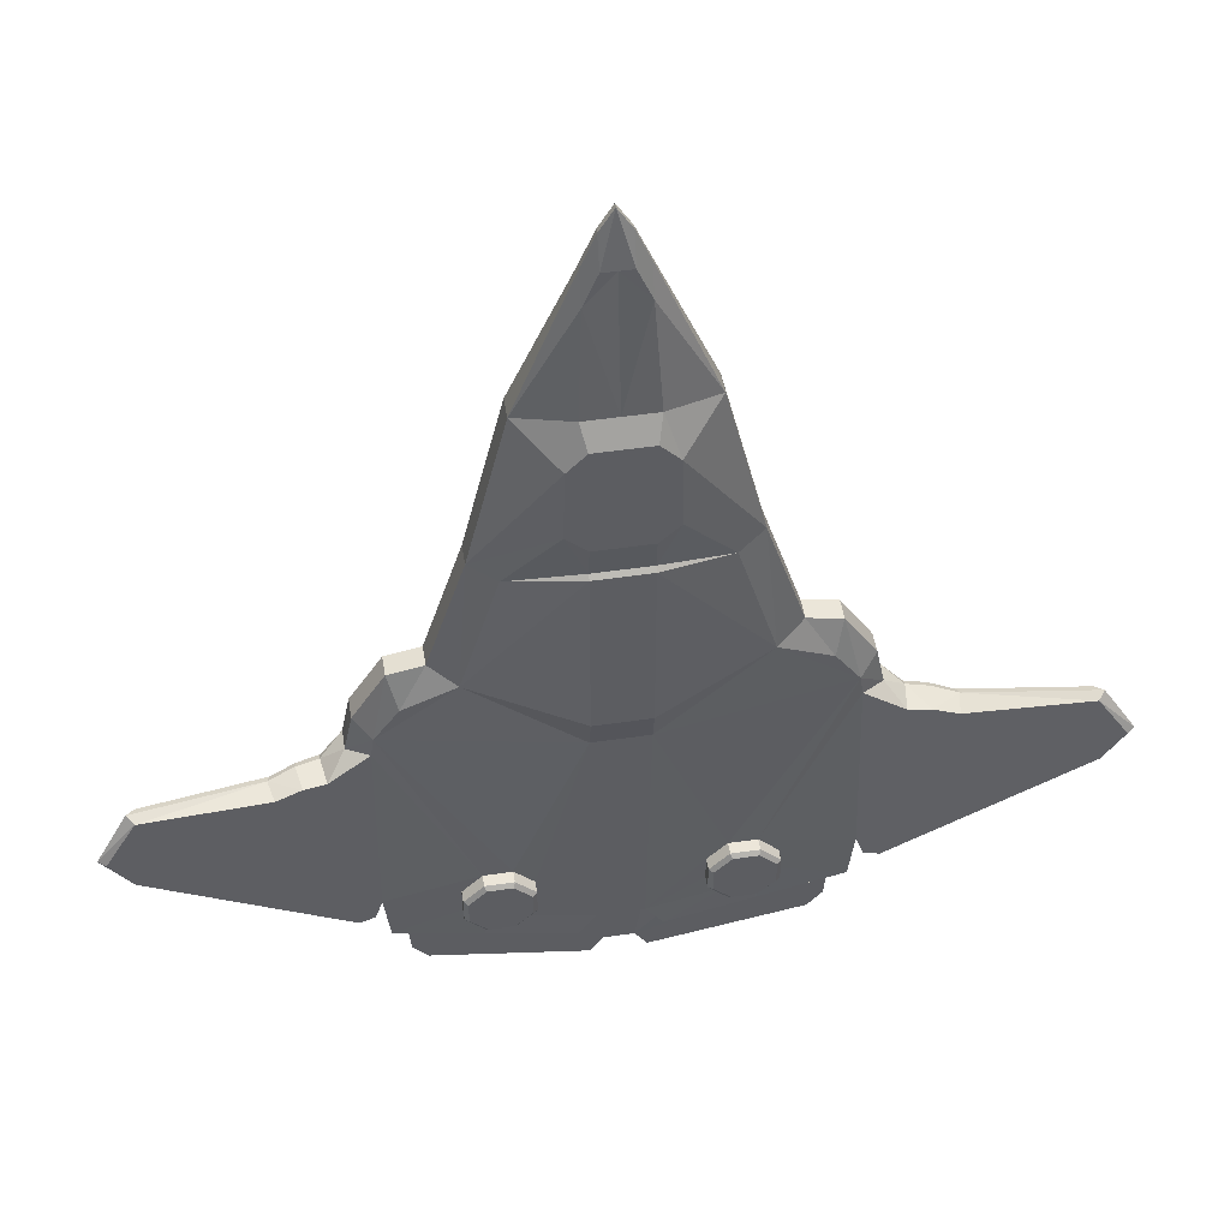
<metadata>
{"format":"obj","ext":"obj","renderer":"f3d","projection":"perspective","resolution":1024,"background":"white","views":[{"elev":49.0,"azim":-9.3,"up":"+Z"}]}
</metadata>
<code>
o Hull_default_default
v -1.753 6.351 -1.604
v -1.738 6.298 -1.59
v -1.753 6.221 -1.606
v -1.797 6.352 -1.545
v -1.765 6.352 -1.713
v -1.765 6.22 -1.714
v -1.704 6.21 -1.651
v -1.573 6.215 -1.239
v -1.737 6.216 -1.647
v -1.952 6.222 -1.566
v -1.91 6.222 -1.609
v -1.91 6.222 -1.67
v -2.14 6.325 -1.813
v -2.138 6.371 -1.808
v -1.797 6.325 -1.73
v -1.797 6.247 -1.73
v -1.916 6.358 -1.571
v -1.91 6.358 -1.609
v -1.91 6.359 -1.67
v -1.952 6.221 -1.758
v -2.139 6.221 -1.803
v -2.013 6.223 -1.713
v -2.177 6.223 -1.752
v -2.167 6.403 -0.3474
v -2.167 6.403 -0.7754
v -2.227 6.406 -0.3474
v -2.013 6.349 -0.7388
v -2.042 6.321 -0.3624
v -2.167 6.359 -0.1638
v -2.227 6.403 -0.7754
v -2.287 6.359 -0.1638
v -2.227 6.359 -0.09223
v -2.287 6.403 -0.7754
v -2.287 6.403 -0.3474
v -2.227 6.323 0.009989
v -2.197 6.323 -0.03898
v -2.167 6.323 -0.1106
v -2.257 6.297 0.01501
v -2.227 6.297 0.06398
v -2.257 6.323 -0.03898
v -2.197 6.297 0.01501
v -2.167 6.297 -0.05659
v -2.227 6.287 0.0637
v -2.167 6.287 -0.05687
v -2.257 6.266 -0.05249
v -2.227 6.266 -0.05249
v -2.257 6.287 0.01473
v -2.197 6.266 -0.05249
v -2.167 6.266 -0.1241
v -2.197 6.287 0.01473
v -2.227 6.233 -0.3485
v -2.287 6.266 -0.1241
v -2.042 6.276 -0.3634
v -2.156 6.233 -0.3485
v -2.167 6.204 -0.3971
v -2.287 6.204 -0.3971
v -2.227 6.204 -0.3971
v -2.127 6.204 -0.4393
v -2.227 6.421 -0.8513
v -2.167 6.421 -0.8513
v -2.118 6.421 -0.9144
v -2.071 6.402 -0.9073
v -2.167 6.421 -1.107
v -2.227 6.421 -1.107
v -2.287 6.421 -0.8513
v -2.287 6.421 -1.107
v -2.227 6.397 -1.174
v -2.167 6.397 -1.174
v -2.071 6.4 -1.074
v -2.168 6.396 -1.194
v -2.227 6.396 -1.193
v -2.287 6.397 -1.174
v -2.287 6.396 -1.194
v -2.077 6.399 -1.17
v -2.227 6.43 -1.214
v -2.167 6.43 -1.214
v -2.105 6.429 -1.266
v -2.086 6.4 -1.266
v -2.104 6.429 -1.434
v -2.227 6.429 -1.543
v -2.288 6.43 -1.214
v -2.35 6.429 -1.266
v -2.351 6.429 -1.434
v -2.168 6.429 -1.543
v -2.227 6.399 -1.543
v -2.167 6.399 -1.543
v -2.09 6.399 -1.439
v -2.167 6.399 -1.602
v -2.227 6.399 -1.602
v -2.287 6.429 -1.543
v -2.287 6.399 -1.543
v -2.287 6.399 -1.602
v -2.086 6.399 -1.615
v -2.089 6.396 -1.468
v -2.227 6.374 -1.634
v -2.167 6.374 -1.634
v -2.15 6.371 -1.652
v -2.147 6.399 -1.647
v -2.115 6.399 -1.647
v -2.178 6.373 -1.753
v -2.227 6.373 -1.753
v -2.287 6.374 -1.634
v -2.277 6.373 -1.753
v -2.227 6.325 -1.754
v -2.178 6.325 -1.753
v -2.195 6.325 -1.868
v -2.227 6.325 -1.868
v -2.277 6.325 -1.753
v -2.26 6.325 -1.868
v -2.26 6.247 -1.868
v -2.168 6.325 -1.908
v -2.227 6.247 -1.868
v -2.195 6.247 -1.868
v -1.952 6.361 -1.713
v -2.099 6.368 -1.652
v -2.168 6.247 -1.908
v -2.16 6.316 -1.906
v -1.836 6.325 -1.849
v -1.804 6.325 -1.81
v -1.845 6.316 -1.85
v -1.836 6.247 -1.849
v -1.804 6.247 -1.81
v -1.845 6.256 -1.85
v -2.16 6.256 -1.906
v -2.139 6.246 -1.803
v -2.227 6.247 -1.755
v -2.177 6.247 -1.752
v -1.958 6.321 -0.7133
v -1.958 6.276 -0.7143
v -1.876 6.32 -0.9713
v -1.876 6.275 -0.9723
v -1.932 6.248 -1.013
v -2.014 6.249 -0.7397
v -2.123 6.204 -0.5986
v -1.932 6.348 -1.012
v -1.8 6.275 -0.9871
v -1.8 6.32 -0.9861
v -1.819 6.348 -1.058
v -1.819 6.248 -1.059
v -2.003 6.361 -1.226
v -1.939 6.359 -1.226
v -1.767 6.248 -1.134
v -2.167 6.224 -1.194
v -2.167 6.206 -0.7187
v -2.167 6.215 -0.7092
v -1.731 6.32 -1.095
v -1.731 6.275 -1.096
v -1.875 6.357 -1.226
v -1.766 6.348 -1.133
v -1.714 6.321 -1.183
v -1.713 6.275 -1.183
v -1.837 6.349 -1.221
v -1.775 6.339 -1.181
v -1.76 6.248 -1.179
v -2.013 6.223 -1.566
v -2.119 6.421 -1.081
v -2.227 6.215 -0.7092
v -2.227 6.206 -0.7187
v -2.287 6.215 -0.7092
v -2.227 6.204 -0.6396
v -2.167 6.204 -0.6396
v -2.167 6.207 -1.124
v -2.287 6.207 -1.124
v -2.227 6.207 -1.124
v -2.227 6.224 -1.194
v -2.277 6.223 -1.752
v -2.227 6.223 -1.755
v -2.056 6.223 -1.609
v -2.277 6.247 -1.752
v -2.056 6.223 -1.67
v -1.665 6.292 -1.222
v -1.666 6.305 -1.229
v -1.674 6.232 -1.227
v -1.316 6.213 -1.205
v -1.298 6.197 -1.369
v -1.568 6.278 -1.241
v -1.235 6.171 -1.293
v -1.253 6.19 -1.297
v -1.3 6.196 -1.198
v -1.563 6.263 -1.235
v -1.697 6.282 -1.653
v -1.697 6.267 -1.665
v -1.281 6.178 -1.369
v -1.73 6.291 -1.65
v -1.919 6.349 -1.56
v -1.952 6.36 -1.526
v -1.938 6.357 -1.52
v -1.937 6.363 -1.433
v -1.794 6.317 -1.537
v -1.865 6.35 -1.384
v -1.876 6.353 -1.373
v -1.62 6.293 -1.228
v -1.731 6.277 -1.661
v -1.617 6.279 -1.222
v -1.296 6.164 -1.37
v -1.315 6.177 -1.205
v -1.627 6.224 -1.226
v -1.251 6.162 -1.298
v -2.062 6.366 -1.605
v -2.007 6.402 -1.432
v -2.061 6.368 -1.487
v -2.004 6.359 -1.475
v -2.005 6.399 -1.257
v -2.056 6.366 -1.67
v -1.954 6.359 -1.432
v -2.013 6.364 -1.566
v -1.845 6.256 -1.814
v -1.845 6.316 -1.814
v -2.16 6.316 -1.871
v -2.16 6.256 -1.871
v -2.287 6.204 -0.6396
v -1.952 6.361 -1.566
v -1.952 6.385 -1.566
v -1.91 6.385 -1.67
v -1.91 6.385 -1.609
v -2.056 6.366 -1.609
v -2.056 6.385 -1.609
v -2.013 6.364 -1.713
v -2.013 6.385 -1.713
v -1.919 6.393 -1.613
v -2.013 6.385 -1.566
v -2.009 6.393 -1.575
v -2.056 6.385 -1.67
v -2.047 6.393 -1.666
v -1.952 6.385 -1.713
v -1.956 6.393 -1.703
v -1.919 6.393 -1.666
v -1.956 6.393 -1.575
v -2.009 6.393 -1.703
v -2.047 6.393 -1.613
v -1.952 6.222 -1.713
v -1.91 6.197 -1.609
v -1.952 6.197 -1.566
v -2.013 6.197 -1.566
v -2.056 6.197 -1.609
v -2.056 6.197 -1.67
v -2.013 6.197 -1.713
v -1.952 6.197 -1.713
v -1.91 6.197 -1.67
v -1.956 6.19 -1.575
v -1.919 6.19 -1.613
v -1.919 6.19 -1.666
v -2.009 6.19 -1.575
v -2.047 6.19 -1.613
v -2.047 6.19 -1.666
v -2.009 6.19 -1.703
v -1.956 6.19 -1.703
v -2.702 6.351 -1.604
v -2.69 6.352 -1.713
v -2.702 6.221 -1.606
v -2.657 6.352 -1.545
v -2.717 6.298 -1.59
v -2.725 6.291 -1.65
v -2.724 6.277 -1.661
v -2.718 6.216 -1.647
v -2.828 6.224 -1.226
v -2.882 6.215 -1.239
v -2.781 6.232 -1.227
v -2.695 6.248 -1.179
v -2.502 6.222 -1.566
v -2.545 6.222 -1.67
v -2.545 6.222 -1.609
v -2.689 6.22 -1.714
v -2.657 6.247 -1.73
v -2.502 6.361 -1.713
v -2.317 6.371 -1.808
v -2.545 6.359 -1.67
v -2.315 6.221 -1.803
v -2.315 6.246 -1.803
v -2.502 6.221 -1.758
v -2.442 6.223 -1.713
v -2.413 6.321 -0.3624
v -2.287 6.323 -0.1106
v -2.287 6.297 -0.05659
v -2.287 6.287 -0.05687
v -2.413 6.276 -0.3634
v -2.299 6.233 -0.3485
v -2.328 6.204 -0.4393
v -2.441 6.349 -0.7388
v -2.384 6.402 -0.9073
v -2.336 6.421 -0.9144
v -2.336 6.421 -1.081
v -2.384 6.4 -1.074
v -2.378 6.399 -1.17
v -2.365 6.399 -1.439
v -2.369 6.399 -1.615
v -2.366 6.396 -1.468
v -2.305 6.371 -1.652
v -2.315 6.325 -1.813
v -2.286 6.325 -1.908
v -2.356 6.368 -1.652
v -2.399 6.366 -1.67
v -2.442 6.364 -1.713
v -2.308 6.399 -1.647
v -2.339 6.399 -1.647
v -2.618 6.325 -1.849
v -2.286 6.247 -1.908
v -2.609 6.316 -1.85
v -2.295 6.316 -1.906
v -2.657 6.325 -1.73
v -2.618 6.247 -1.849
v -2.651 6.325 -1.81
v -2.651 6.247 -1.81
v -2.295 6.256 -1.906
v -2.497 6.321 -0.7133
v -2.579 6.32 -0.9713
v -2.497 6.276 -0.7143
v -2.579 6.275 -0.9723
v -2.654 6.275 -0.9871
v -2.636 6.348 -1.058
v -2.654 6.32 -0.9861
v -2.523 6.248 -1.013
v -2.635 6.248 -1.059
v -2.523 6.348 -1.012
v -2.58 6.357 -1.226
v -2.516 6.359 -1.226
v -2.441 6.249 -0.7397
v -2.287 6.206 -0.7187
v -2.287 6.224 -1.194
v -2.332 6.204 -0.5986
v -2.723 6.32 -1.095
v -2.688 6.248 -1.134
v -2.688 6.348 -1.133
v -2.617 6.349 -1.221
v -2.723 6.275 -1.096
v -2.742 6.275 -1.183
v -2.741 6.321 -1.183
v -2.679 6.339 -1.181
v -2.442 6.223 -1.566
v -2.451 6.361 -1.226
v -2.369 6.4 -1.266
v -2.399 6.223 -1.609
v -2.788 6.305 -1.229
v -2.789 6.292 -1.222
v -3.139 6.213 -1.205
v -3.157 6.197 -1.369
v -3.201 6.19 -1.297
v -2.892 6.263 -1.235
v -2.887 6.278 -1.241
v -3.22 6.171 -1.293
v -2.758 6.282 -1.653
v -2.834 6.293 -1.228
v -3.174 6.178 -1.369
v -2.758 6.267 -1.665
v -2.535 6.349 -1.56
v -2.661 6.317 -1.537
v -2.517 6.357 -1.52
v -2.539 6.358 -1.571
v -2.502 6.36 -1.526
v -2.518 6.363 -1.433
v -2.501 6.359 -1.432
v -2.579 6.353 -1.373
v -2.589 6.35 -1.384
v -3.155 6.196 -1.198
v -3.14 6.177 -1.205
v -3.204 6.162 -1.298
v -3.158 6.164 -1.37
v -2.837 6.279 -1.222
v -2.751 6.21 -1.651
v -2.392 6.366 -1.605
v -2.45 6.359 -1.475
v -2.448 6.402 -1.432
v -2.45 6.399 -1.257
v -2.545 6.358 -1.609
v -2.393 6.368 -1.487
v -2.502 6.361 -1.566
v -2.442 6.364 -1.566
v -2.399 6.366 -1.609
v -2.609 6.256 -1.85
v -2.609 6.256 -1.814
v -2.295 6.316 -1.871
v -2.609 6.316 -1.814
v -2.295 6.256 -1.871
v -2.502 6.385 -1.566
v -2.545 6.385 -1.609
v -2.545 6.385 -1.67
v -2.442 6.385 -1.566
v -2.399 6.385 -1.609
v -2.399 6.385 -1.67
v -2.442 6.385 -1.713
v -2.502 6.385 -1.713
v -2.536 6.393 -1.613
v -2.498 6.393 -1.575
v -2.445 6.393 -1.575
v -2.408 6.393 -1.613
v -2.408 6.393 -1.666
v -2.445 6.393 -1.703
v -2.498 6.393 -1.703
v -2.536 6.393 -1.666
v -2.545 6.197 -1.609
v -2.442 6.197 -1.566
v -2.399 6.223 -1.67
v -2.399 6.197 -1.67
v -2.502 6.222 -1.713
v -2.502 6.197 -1.713
v -2.545 6.197 -1.67
v -2.502 6.197 -1.566
v -2.498 6.19 -1.575
v -2.536 6.19 -1.666
v -2.536 6.19 -1.613
v -2.399 6.197 -1.609
v -2.408 6.19 -1.613
v -2.442 6.197 -1.713
v -2.445 6.19 -1.703
v -2.498 6.19 -1.703
v -2.445 6.19 -1.575
v -2.408 6.19 -1.666
f 1 2 3
f 1 4 2
f 5 1 3
f 3 6 5
f 3 7 8
f 3 9 7
f 3 10 11
f 3 12 6
f 5 13 14
f 5 15 13
f 5 16 15
f 4 1 5
f 5 17 4
f 5 18 17
f 5 19 18
f 6 16 5
f 6 20 16
f 6 12 20
f 21 22 23
f 24 25 26
f 24 27 25
f 24 28 27
f 26 29 24
f 26 25 30
f 26 31 32
f 26 33 34
f 32 29 26
f 32 35 29
f 32 31 35
f 29 36 37
f 29 28 24
f 35 36 29
f 35 38 39
f 35 40 38
f 37 41 42
f 37 36 41
f 37 28 29
f 39 41 35
f 39 38 43
f 42 41 44
f 42 28 37
f 43 41 39
f 43 45 46
f 43 47 45
f 43 38 47
f 44 48 49
f 44 50 48
f 44 41 50
f 44 28 42
f 46 51 49
f 46 48 43
f 46 52 51
f 46 45 52
f 49 48 46
f 49 53 44
f 51 54 49
f 51 55 54
f 51 56 57
f 54 53 49
f 54 58 53
f 48 50 43
f 50 41 43
f 41 36 35
f 30 33 26
f 25 59 30
f 25 60 59
f 25 61 60
f 25 62 61
f 59 63 64
f 59 33 30
f 59 65 33
f 59 66 65
f 60 63 59
f 60 61 63
f 64 66 59
f 63 67 64
f 63 68 67
f 63 69 68
f 67 70 71
f 67 66 64
f 67 72 66
f 67 73 72
f 68 70 67
f 68 74 70
f 71 73 67
f 70 75 71
f 70 76 75
f 70 77 76
f 70 78 77
f 70 74 78
f 75 79 80
f 75 73 71
f 75 81 73
f 75 82 81
f 75 83 82
f 76 77 75
f 80 79 84
f 80 83 75
f 84 85 80
f 84 86 85
f 84 87 86
f 85 88 89
f 85 90 80
f 85 91 90
f 85 92 91
f 86 88 85
f 86 93 88
f 86 87 94
f 89 92 85
f 88 95 89
f 88 96 95
f 88 97 96
f 88 98 97
f 88 99 98
f 88 93 99
f 95 100 101
f 95 92 89
f 95 102 92
f 95 103 102
f 96 100 95
f 96 97 100
f 101 103 95
f 100 104 101
f 100 105 104
f 100 97 14
f 100 13 105
f 104 106 107
f 104 103 101
f 104 108 103
f 104 109 108
f 105 106 104
f 105 13 106
f 107 109 104
f 107 110 109
f 106 13 111
f 106 112 107
f 106 113 112
f 14 13 100
f 14 114 5
f 97 115 14
f 111 116 106
f 111 117 116
f 13 118 111
f 13 15 118
f 118 15 119
f 118 120 111
f 119 121 118
f 119 122 121
f 119 16 122
f 15 16 119
f 121 120 118
f 121 123 120
f 121 124 123
f 122 116 121
f 122 16 116
f 116 113 106
f 116 124 121
f 116 117 124
f 16 113 116
f 16 125 113
f 16 20 125
f 112 110 107
f 113 126 112
f 113 127 126
f 113 125 127
f 128 28 129
f 129 130 128
f 129 131 130
f 129 132 131
f 129 133 132
f 129 28 53
f 129 134 133
f 129 58 134
f 130 27 128
f 130 135 27
f 130 136 137
f 130 138 135
f 131 136 130
f 131 139 136
f 27 28 128
f 27 62 25
f 27 69 62
f 135 69 27
f 135 140 69
f 135 141 140
f 132 139 131
f 132 142 139
f 132 143 142
f 133 144 132
f 133 134 145
f 137 138 130
f 137 146 138
f 136 146 137
f 136 147 146
f 136 142 147
f 138 148 135
f 139 142 136
f 146 149 138
f 146 150 149
f 146 151 150
f 147 151 146
f 149 152 138
f 149 153 152
f 142 151 147
f 142 154 151
f 142 10 154
f 142 155 10
f 53 28 44
f 53 58 129
f 61 156 63
f 61 69 156
f 156 69 63
f 62 69 61
f 69 74 68
f 69 140 74
f 77 79 75
f 77 87 79
f 77 78 87
f 79 87 84
f 157 158 145
f 157 159 158
f 145 144 133
f 145 160 157
f 145 161 160
f 145 134 161
f 158 144 145
f 158 162 144
f 158 163 164
f 144 162 132
f 164 162 158
f 164 165 162
f 164 163 165
f 162 143 132
f 165 143 162
f 165 23 143
f 165 166 167
f 143 155 142
f 143 168 155
f 126 23 167
f 126 110 112
f 126 169 110
f 126 166 169
f 127 23 126
f 127 125 23
f 167 23 165
f 167 166 126
f 23 125 21
f 23 168 143
f 23 170 168
f 23 22 170
f 125 20 21
f 150 153 149
f 150 171 172
f 151 171 150
f 151 173 171
f 151 154 173
f 174 175 176
f 174 177 178
f 174 179 177
f 174 180 179
f 178 175 174
f 178 177 175
f 176 180 174
f 175 181 176
f 175 182 181
f 175 183 182
f 181 2 176
f 181 184 2
f 181 182 184
f 185 186 187
f 188 189 187
f 188 190 189
f 188 191 190
f 187 189 185
f 187 186 188
f 189 192 2
f 189 172 192
f 189 4 185
f 190 172 189
f 190 152 172
f 190 191 152
f 2 184 3
f 2 192 176
f 2 4 189
f 184 193 3
f 184 182 193
f 192 180 176
f 192 194 180
f 192 171 194
f 172 153 150
f 172 171 192
f 152 153 172
f 152 148 138
f 177 183 175
f 177 195 183
f 179 196 177
f 180 196 179
f 180 8 196
f 180 197 8
f 194 197 180
f 171 197 194
f 171 173 197
f 193 9 3
f 182 9 193
f 183 195 182
f 196 198 177
f 196 195 198
f 198 195 177
f 8 195 196
f 8 7 195
f 8 197 3
f 195 7 182
f 7 9 182
f 197 173 3
f 173 154 3
f 98 99 97
f 99 115 97
f 99 199 115
f 94 93 86
f 94 87 200
f 94 199 93
f 94 201 199
f 94 202 201
f 93 199 99
f 200 202 94
f 87 203 200
f 87 78 203
f 203 202 200
f 203 140 202
f 78 74 203
f 74 140 203
f 115 204 14
f 154 10 3
f 4 17 185
f 17 186 185
f 17 18 186
f 186 205 188
f 186 206 201
f 199 204 115
f 201 202 186
f 201 206 199
f 202 205 186
f 202 140 205
f 205 191 188
f 205 140 191
f 191 148 152
f 191 141 148
f 140 141 191
f 148 141 135
f 120 117 111
f 120 207 208
f 120 209 117
f 123 207 120
f 124 207 123
f 124 210 207
f 124 209 210
f 117 209 124
f 208 209 120
f 207 209 208
f 210 209 207
f 57 55 51
f 57 56 160
f 160 55 57
f 160 161 55
f 160 159 157
f 160 211 159
f 55 58 54
f 161 134 55
f 134 58 55
f 18 212 186
f 18 213 212
f 18 214 215
f 212 206 186
f 212 213 206
f 206 216 199
f 206 217 216
f 216 204 199
f 216 217 204
f 204 218 14
f 204 219 218
f 218 114 14
f 218 219 114
f 114 19 5
f 114 214 19
f 19 214 18
f 215 213 18
f 215 220 213
f 213 221 206
f 213 222 221
f 221 217 206
f 221 222 217
f 217 223 204
f 217 224 223
f 223 219 204
f 223 224 219
f 219 225 114
f 219 226 225
f 225 214 114
f 225 226 214
f 214 220 215
f 214 227 220
f 220 228 213
f 220 226 228
f 220 227 226
f 228 222 213
f 228 229 222
f 228 226 229
f 222 230 217
f 222 224 230
f 222 229 224
f 230 224 217
f 224 229 219
f 229 226 219
f 226 227 214
f 20 22 21
f 20 231 22
f 20 12 231
f 11 12 3
f 11 232 12
f 10 232 11
f 10 233 232
f 10 234 233
f 155 234 10
f 168 234 155
f 168 235 234
f 168 236 235
f 170 236 168
f 22 236 170
f 22 237 236
f 22 238 237
f 231 238 22
f 12 238 231
f 12 239 238
f 232 239 12
f 232 240 241
f 232 242 239
f 233 240 232
f 234 240 233
f 234 243 240
f 234 244 243
f 235 244 234
f 236 244 235
f 236 245 244
f 236 246 245
f 237 246 236
f 238 246 237
f 238 247 246
f 238 242 247
f 239 242 238
f 241 242 232
f 240 242 241
f 243 247 240
f 244 246 243
f 245 246 244
f 246 247 243
f 247 242 240
f 248 249 250
f 248 251 249
f 250 252 248
f 250 253 252
f 250 254 253
f 250 255 254
f 250 256 257
f 250 258 256
f 250 259 258
f 250 260 259
f 250 261 262
f 249 263 250
f 249 264 263
f 249 265 266
f 249 267 265
f 263 261 250
f 268 269 166
f 268 270 269
f 268 271 270
f 34 31 26
f 34 272 31
f 31 40 35
f 31 272 273
f 273 40 31
f 273 272 274
f 274 38 273
f 274 272 275
f 275 38 274
f 275 276 52
f 275 272 276
f 52 277 51
f 52 45 275
f 52 276 277
f 277 56 51
f 277 278 56
f 45 47 275
f 47 38 275
f 38 40 273
f 33 279 34
f 33 280 279
f 65 281 33
f 66 281 65
f 66 282 281
f 66 283 282
f 72 283 66
f 72 284 283
f 73 284 72
f 81 82 73
f 90 83 80
f 90 285 83
f 91 286 287
f 91 285 90
f 92 286 91
f 102 288 92
f 103 288 102
f 103 289 266
f 108 289 103
f 109 289 108
f 109 110 290
f 266 288 103
f 266 289 249
f 266 291 288
f 266 292 291
f 266 293 292
f 266 265 293
f 288 294 92
f 288 295 294
f 288 291 295
f 290 289 109
f 290 296 289
f 290 110 297
f 290 298 296
f 290 299 298
f 289 300 249
f 296 300 289
f 296 301 302
f 296 298 301
f 302 300 296
f 302 264 300
f 300 264 249
f 301 303 302
f 301 297 303
f 301 304 297
f 303 264 302
f 297 264 303
f 297 110 264
f 297 304 290
f 264 270 263
f 110 269 264
f 305 306 307
f 305 279 306
f 305 272 279
f 307 272 305
f 307 278 276
f 306 308 307
f 306 309 308
f 306 310 311
f 308 312 307
f 308 313 312
f 279 314 306
f 279 272 34
f 279 283 314
f 314 310 306
f 314 315 310
f 314 316 315
f 312 317 307
f 312 318 317
f 312 163 318
f 312 319 163
f 317 318 159
f 317 320 307
f 311 309 306
f 311 321 309
f 309 313 308
f 309 322 313
f 310 321 311
f 310 323 321
f 310 324 323
f 310 315 324
f 313 322 312
f 321 325 309
f 321 326 325
f 325 322 309
f 325 326 322
f 323 327 321
f 323 328 327
f 322 319 312
f 322 329 319
f 276 272 307
f 276 278 277
f 281 280 33
f 281 283 280
f 282 283 281
f 280 283 279
f 283 330 314
f 82 331 73
f 83 285 82
f 159 318 158
f 159 320 317
f 318 163 158
f 163 319 165
f 319 166 165
f 319 332 166
f 169 269 110
f 166 269 169
f 166 271 268
f 269 270 264
f 327 326 321
f 327 328 333
f 327 334 326
f 326 259 322
f 335 336 337
f 335 338 339
f 337 340 335
f 339 336 335
f 339 341 336
f 339 252 341
f 339 342 252
f 339 338 342
f 336 340 337
f 336 343 340
f 341 344 336
f 345 346 347
f 345 251 346
f 345 348 251
f 345 349 348
f 350 349 347
f 350 351 349
f 350 352 351
f 347 346 350
f 347 349 345
f 346 353 350
f 346 333 353
f 346 251 252
f 353 352 350
f 252 253 341
f 252 342 346
f 252 251 248
f 253 344 341
f 342 333 346
f 342 334 333
f 333 324 353
f 333 328 324
f 333 334 327
f 324 328 323
f 324 352 353
f 324 315 352
f 340 354 335
f 340 355 354
f 340 356 355
f 340 357 356
f 354 338 335
f 354 355 338
f 338 358 342
f 338 256 358
f 358 334 342
f 358 256 334
f 334 258 326
f 254 344 253
f 254 255 344
f 344 343 336
f 344 357 343
f 344 359 357
f 344 255 359
f 343 357 340
f 355 257 338
f 355 357 257
f 356 357 355
f 257 359 250
f 257 256 338
f 357 359 257
f 359 255 250
f 256 258 334
f 258 259 326
f 294 295 92
f 295 286 92
f 295 360 286
f 287 285 91
f 287 361 362
f 286 360 287
f 362 285 287
f 362 363 285
f 362 361 363
f 285 331 82
f 363 331 285
f 363 284 331
f 363 330 284
f 331 284 73
f 284 330 283
f 291 360 295
f 291 292 360
f 259 260 322
f 251 348 249
f 348 364 249
f 349 361 365
f 349 351 361
f 349 364 348
f 349 366 364
f 349 367 366
f 360 365 287
f 360 367 365
f 360 368 367
f 360 292 368
f 365 361 287
f 365 367 349
f 361 330 363
f 351 330 361
f 352 330 351
f 352 316 330
f 330 316 314
f 315 316 352
f 298 369 301
f 298 370 369
f 298 371 372
f 369 304 301
f 369 370 304
f 304 299 290
f 304 371 299
f 299 371 298
f 372 370 298
f 372 371 370
f 370 373 304
f 370 371 373
f 373 371 304
f 56 211 160
f 56 320 211
f 56 278 320
f 211 320 159
f 320 278 307
f 364 267 249
f 364 374 375
f 364 376 267
f 366 374 364
f 367 374 366
f 367 377 374
f 367 378 377
f 368 378 367
f 292 378 368
f 292 379 378
f 292 380 379
f 293 380 292
f 265 380 293
f 265 381 380
f 265 376 381
f 267 376 265
f 375 376 364
f 375 382 376
f 374 382 375
f 374 383 382
f 374 384 383
f 377 384 374
f 378 384 377
f 378 385 384
f 378 386 385
f 379 386 378
f 380 386 379
f 380 387 386
f 380 388 387
f 381 388 380
f 376 388 381
f 376 389 388
f 382 389 376
f 383 385 382
f 384 385 383
f 385 386 382
f 386 389 382
f 387 389 386
f 388 389 387
f 270 261 263
f 262 260 250
f 262 390 260
f 260 329 322
f 260 391 329
f 329 332 319
f 329 391 332
f 332 392 166
f 332 393 392
f 392 271 166
f 392 393 271
f 271 394 270
f 271 395 394
f 394 261 270
f 394 395 261
f 261 390 262
f 261 396 390
f 390 397 260
f 390 398 397
f 390 399 400
f 397 391 260
f 397 398 391
f 391 401 332
f 391 402 401
f 401 393 332
f 401 402 393
f 393 403 271
f 393 404 403
f 403 395 271
f 403 404 395
f 395 396 261
f 395 399 396
f 396 399 390
f 400 398 390
f 400 405 398
f 400 399 405
f 398 406 391
f 398 404 406
f 398 405 404
f 406 402 391
f 406 407 402
f 406 404 407
f 402 407 393
f 407 404 393
f 404 405 395
f 405 399 395

</code>
